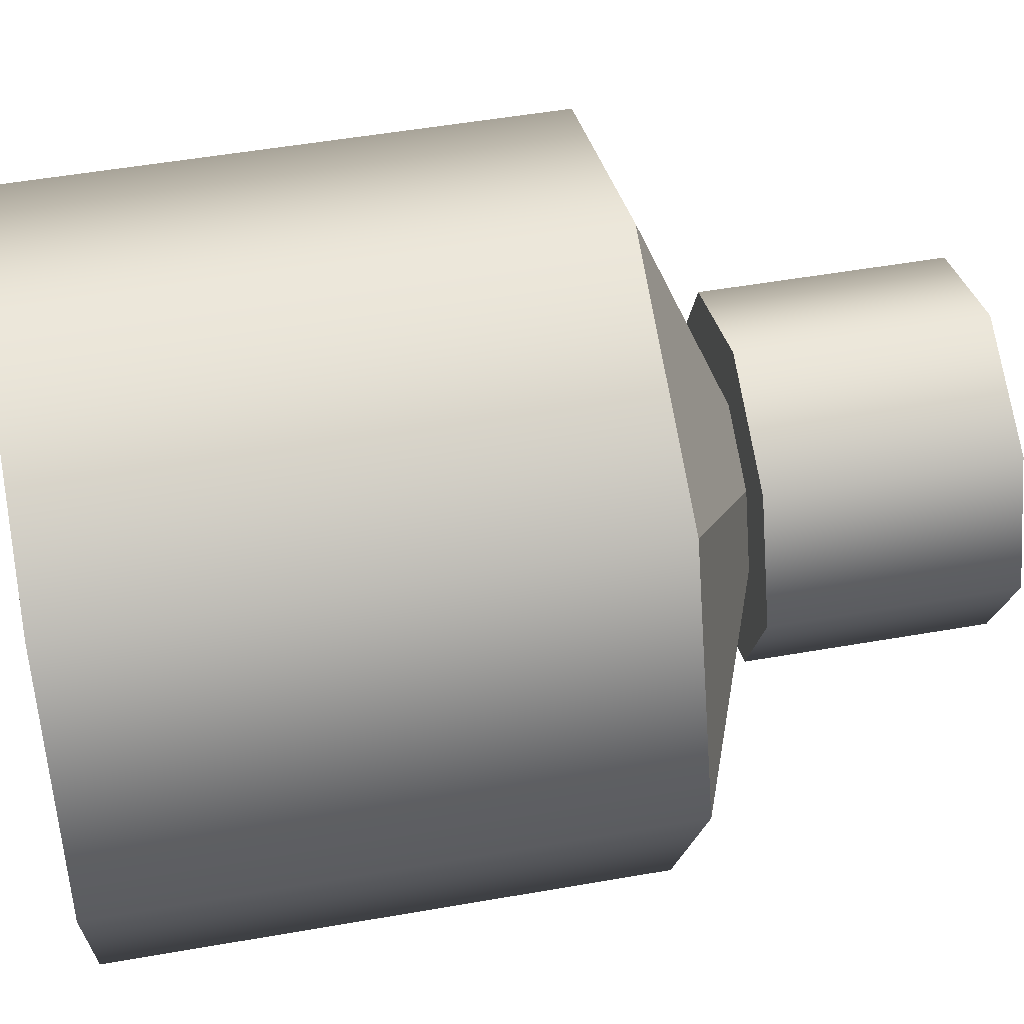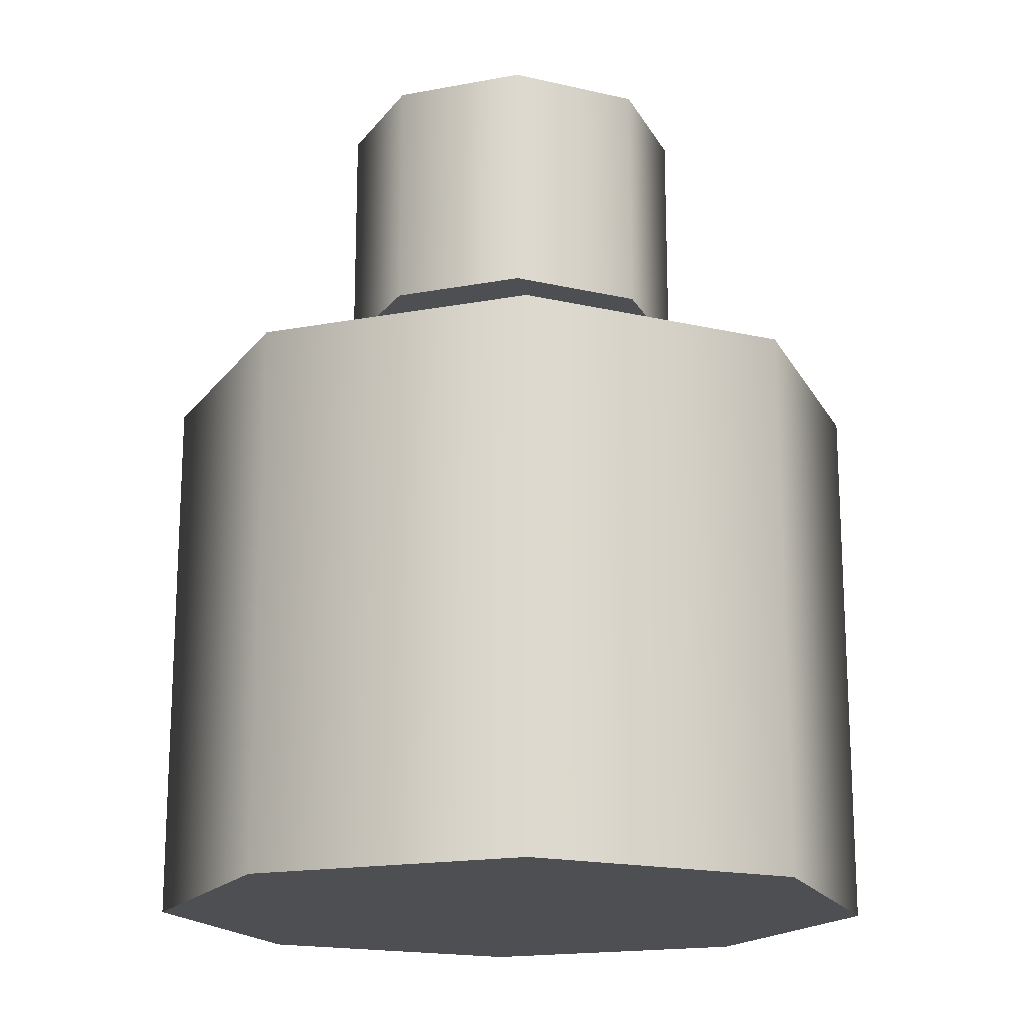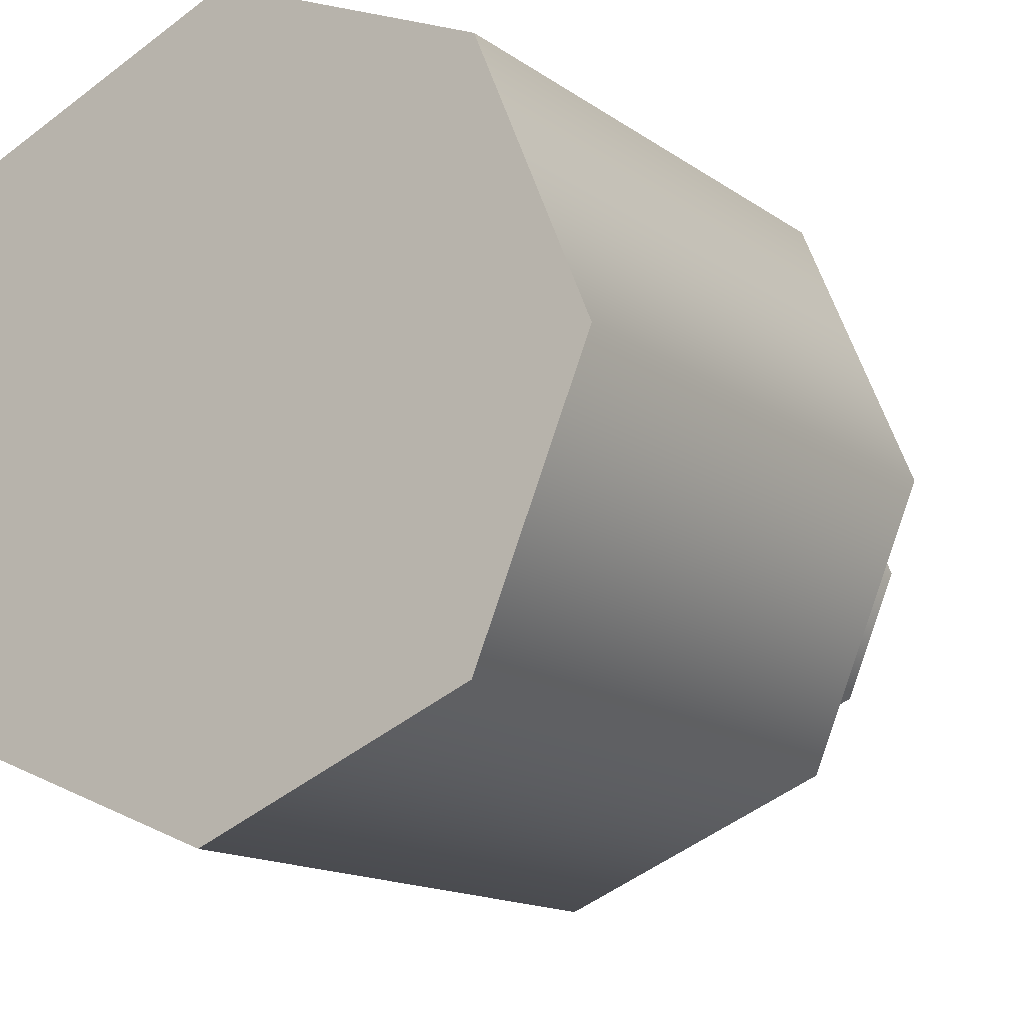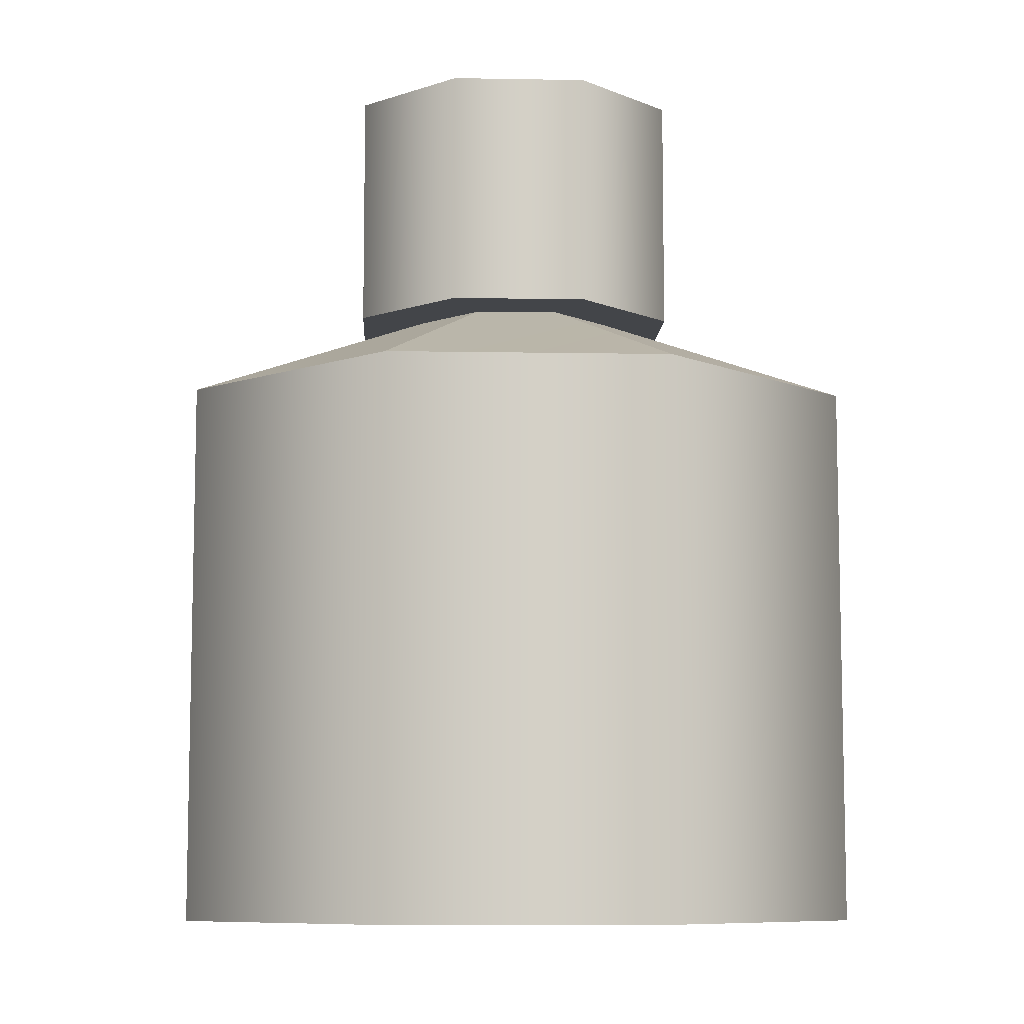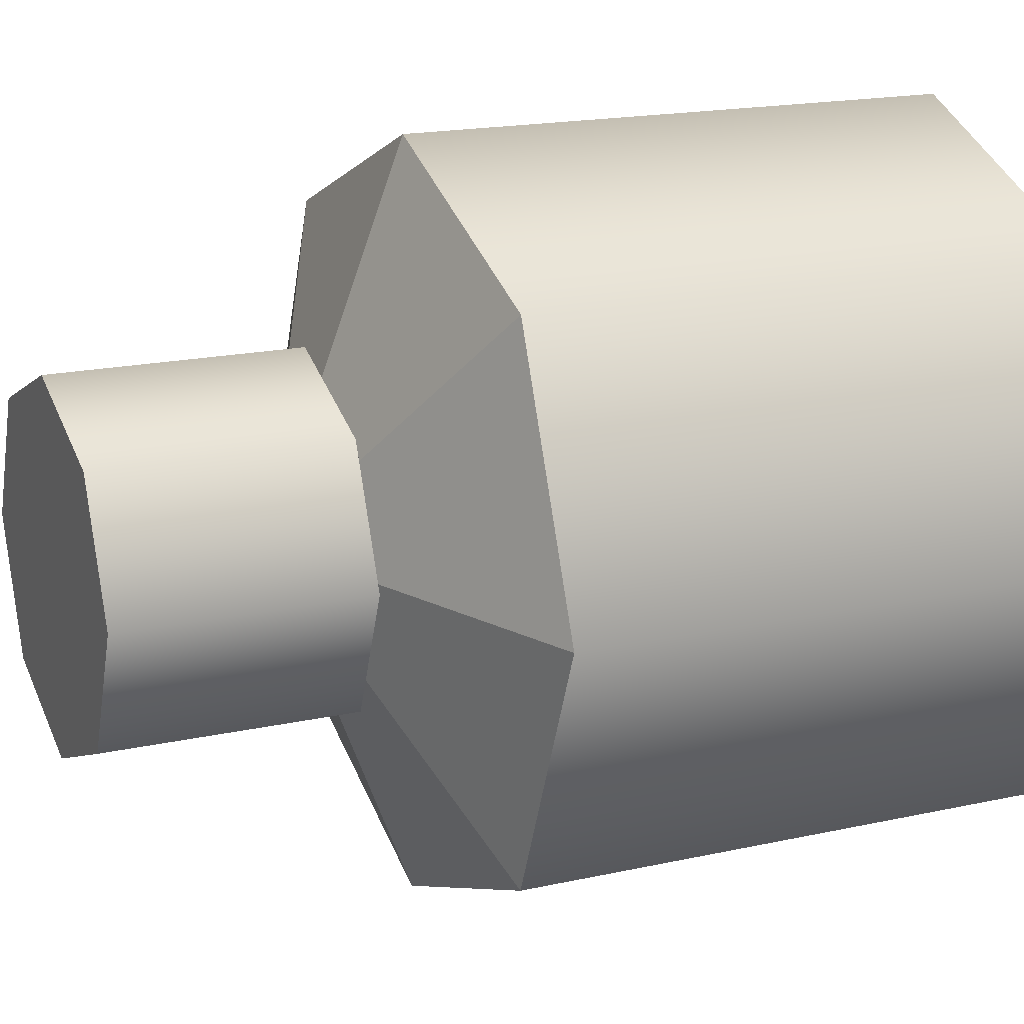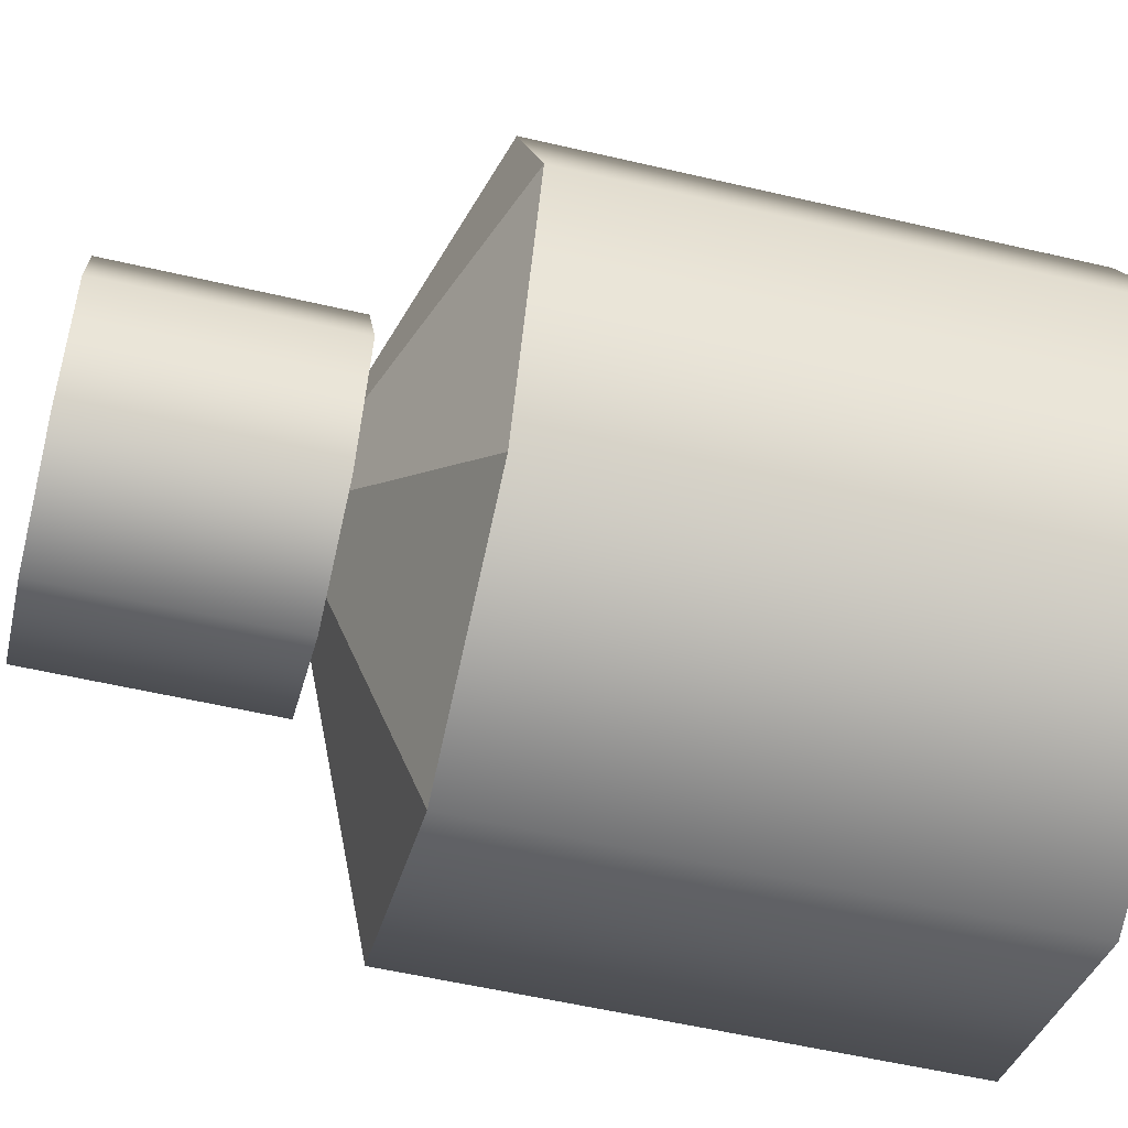
<metadata>
{"format":"obj","ext":"obj","renderer":"f3d","projection":"perspective","resolution":1024,"background":"white","views":[{"elev":51.4,"azim":79.2,"up":"+Z"},{"elev":-17.6,"azim":-2.2,"up":"+Y"},{"elev":-14.3,"azim":33.6,"up":"+Z"},{"elev":-8.6,"azim":154.7,"up":"+Y"},{"elev":17.7,"azim":-113.8,"up":"+Z"},{"elev":-55.7,"azim":-103.8,"up":"+Z"}]}
</metadata>
<code>
g ____469
v -6.151 12.17 0
v -4.326 12.17 4.327
v -15.35 6.288 15.35
v -21.7 6.288 0
v -4.326 12.17 4.327
v 0.001 12.17 6.152
v 0.001 6.288 21.7
v -15.35 6.288 15.35
v 0.001 12.17 6.152
v 4.328 12.17 4.327
v 15.35 6.288 15.35
v 0.001 6.288 21.7
v 15.35 6.288 15.35
v 4.328 12.17 4.327
v 6.086 12.17 0
v 21.7 6.288 0
v 6.086 12.17 0
v 4.328 12.17 -4.327
v 15.35 6.288 -15.35
v 21.7 6.288 0
v 0.001 12.17 -6.152
v 0.001 6.288 -21.7
v 15.35 6.288 -15.35
v 4.328 12.17 -4.327
v 0.001 12.17 -6.152
v -4.326 12.17 -4.327
v -15.35 6.288 -15.35
v 0.001 6.288 -21.7
v -6.151 12.17 0
v -21.7 6.288 0
v -15.35 6.288 -15.35
v -4.326 12.17 -4.327
v 7.438 12.03 -7.302
v -0.0664 26.3 -10.41
v -0.0664 12.03 -10.41
v 7.438 26.3 -7.302
v 10.55 12.03 0.2031
v 10.55 26.3 0.2031
v 7.438 12.03 7.64
v 7.438 26.3 7.64
v -0.0664 12.03 10.75
v -0.0664 26.3 10.75
v -7.504 26.3 7.64
v -7.504 12.03 7.64
v -10.61 12.03 0.2031
v -10.61 26.3 0.2031
v -7.504 26.3 -7.302
v -7.504 12.03 -7.302
v -0.0664 12.03 -10.41
v -0.0664 26.3 -10.41
v 0.001 6.288 -21.7
v 0.001 -26.3 -21.7
v 15.35 -26.3 -15.35
v 15.35 6.288 -15.35
v 21.7 6.288 0
v 21.7 -26.3 0
v 15.35 6.288 15.35
v 15.35 -26.3 15.35
v 0.001 6.288 21.7
v 0.001 -26.3 21.7
v -15.35 -26.3 15.35
v -15.35 6.288 15.35
v -21.7 6.288 0
v -21.7 -26.3 0
v -15.35 -26.3 -15.35
v -15.35 6.288 -15.35
v 0.001 -26.3 -21.7
v 0.001 6.288 -21.7
v -7.504 12.03 7.64
v -0.0664 12.03 0.2031
v -10.61 12.03 0.2031
v -0.0664 12.03 10.75
v -7.504 12.03 -7.302
v 7.438 12.03 7.64
v -0.0664 12.03 -10.41
v 10.55 12.03 0.2031
v 7.438 12.03 -7.302
v -10.61 26.3 0.2031
v -0.0664 26.3 0.2031
v -7.504 26.3 7.64
v -7.504 26.3 -7.302
v -0.0664 26.3 10.75
v -0.0664 26.3 -10.41
v 7.438 26.3 7.64
v 7.438 26.3 -7.302
v 10.55 26.3 0.2031
v -15.35 -26.3 15.35
v 0.001 -26.3 0
v -21.7 -26.3 0
v 0.001 -26.3 21.7
v -15.35 -26.3 -15.35
v 15.35 -26.3 15.35
v 0.001 -26.3 -21.7
v 21.7 -26.3 0
v 15.35 -26.3 -15.35
g ____469_0
f 3 2 1
f 4 3 1
f 7 6 5
f 8 7 5
f 11 10 9
f 12 11 9
f 15 14 13
f 16 15 13
f 19 18 17
f 20 19 17
f 23 22 21
f 24 23 21
f 27 26 25
f 28 27 25
f 31 30 29
f 32 31 29
f 35 34 33
f 34 36 33
f 33 36 37
f 36 38 37
f 37 38 39
f 38 40 39
f 39 40 41
f 40 42 41
f 42 43 41
f 43 44 41
f 44 43 45
f 43 46 45
f 46 47 45
f 47 48 45
f 48 47 49
f 47 50 49
f 53 52 51
f 54 53 51
f 53 54 55
f 56 53 55
f 56 55 57
f 58 56 57
f 57 59 58
f 59 60 58
f 61 60 59
f 62 61 59
f 61 62 63
f 64 61 63
f 64 63 65
f 63 66 65
f 67 65 66
f 68 67 66
f 71 70 69
f 69 70 72
f 73 70 71
f 72 70 74
f 75 70 73
f 74 70 76
f 77 70 75
f 76 70 77
f 80 79 78
f 78 79 81
f 82 79 80
f 81 79 83
f 84 79 82
f 83 79 85
f 86 79 84
f 85 79 86
f 89 88 87
f 87 88 90
f 91 88 89
f 90 88 92
f 93 88 91
f 92 88 94
f 95 88 93
f 94 88 95

</code>
